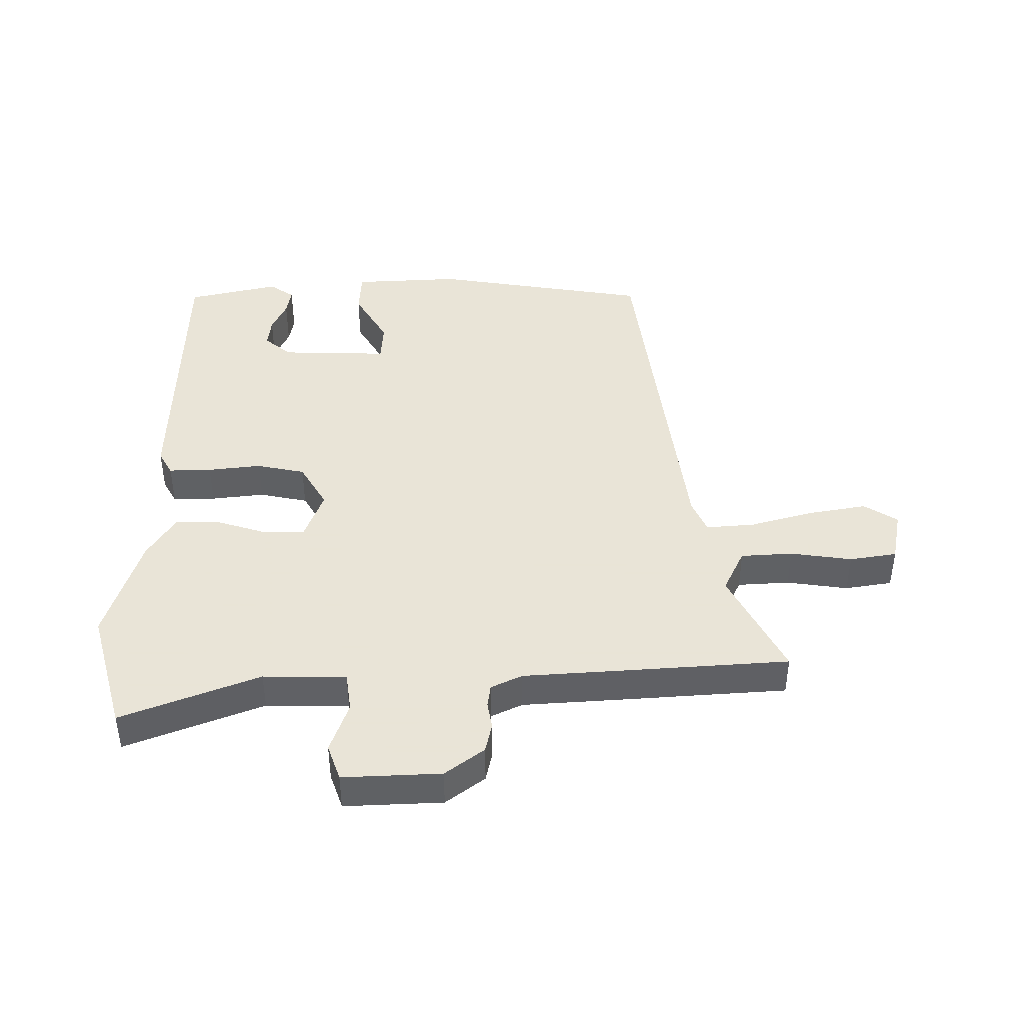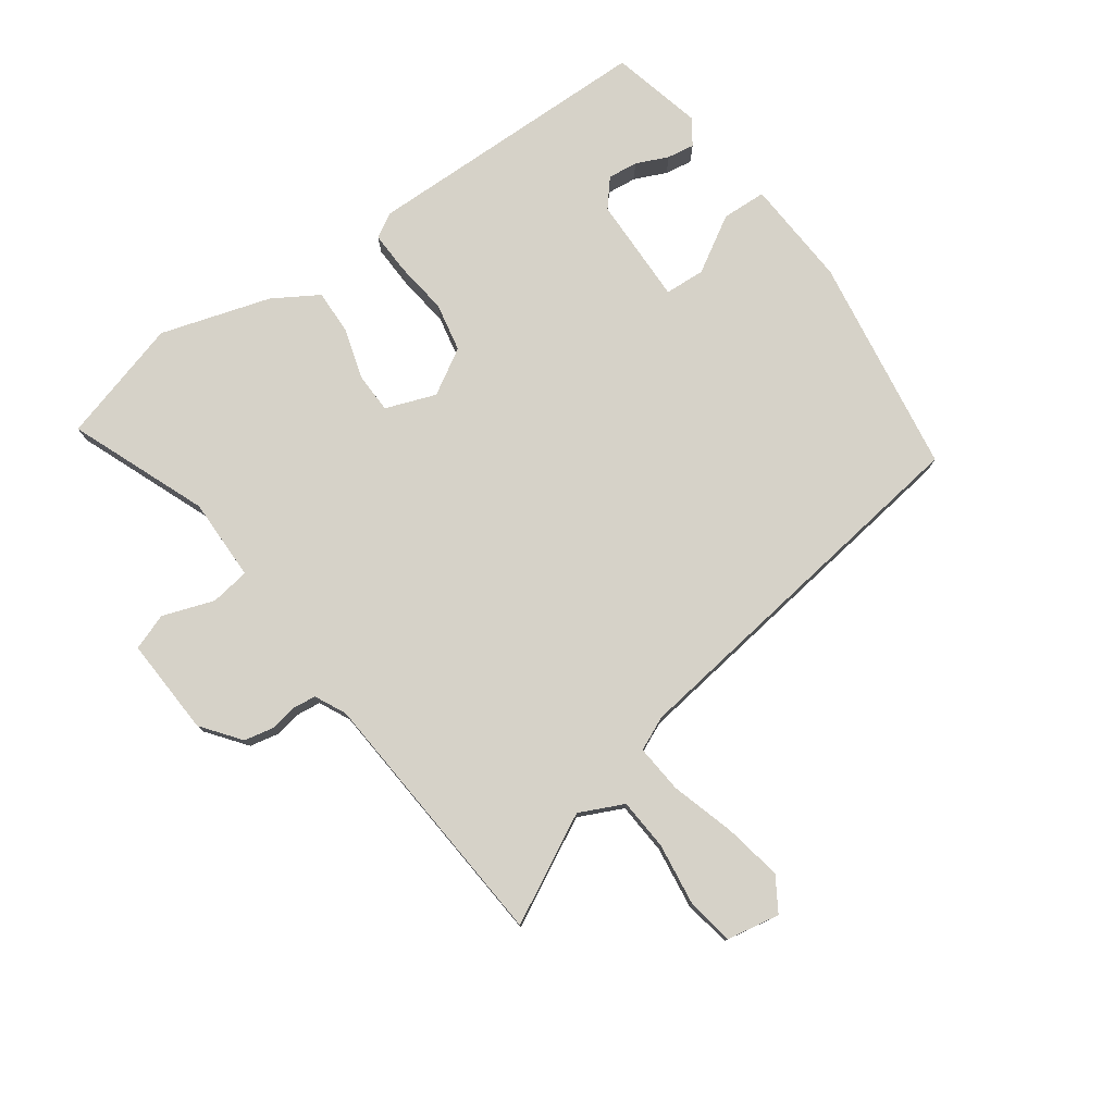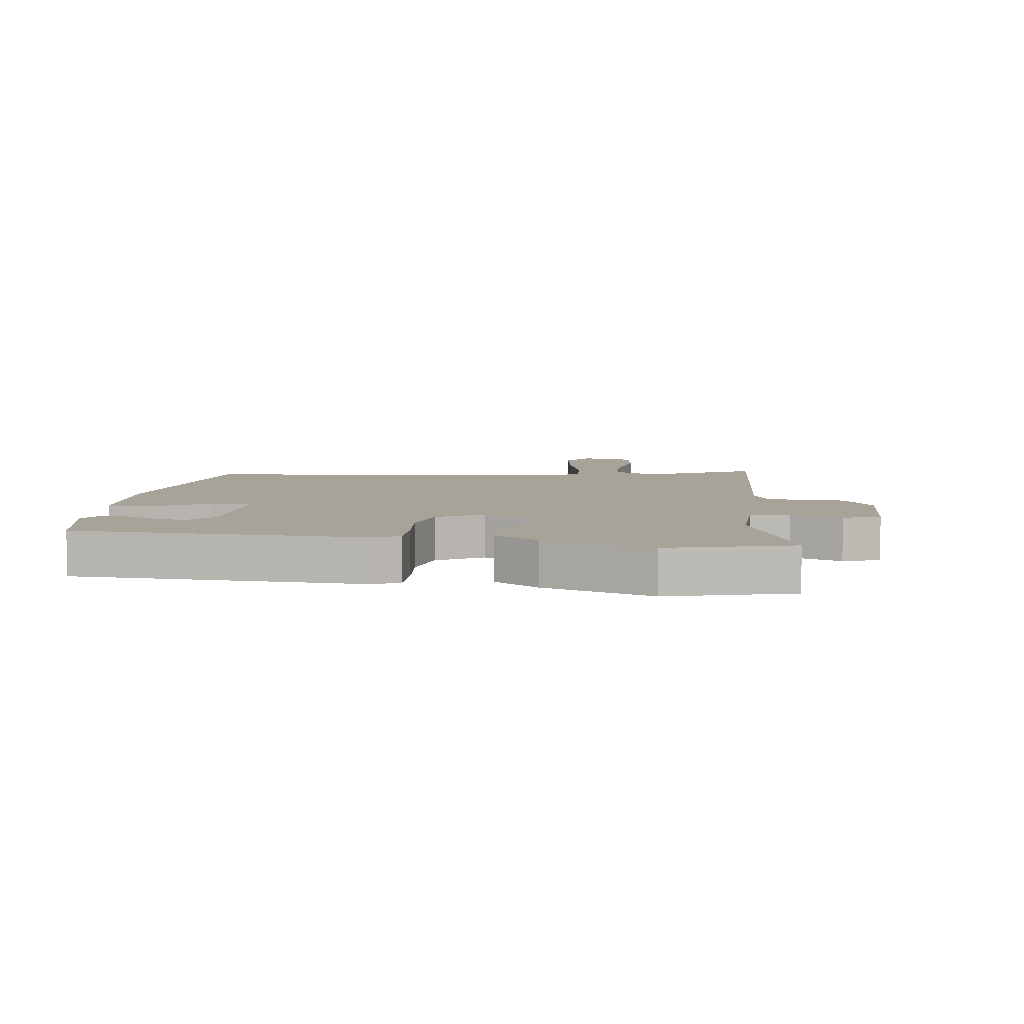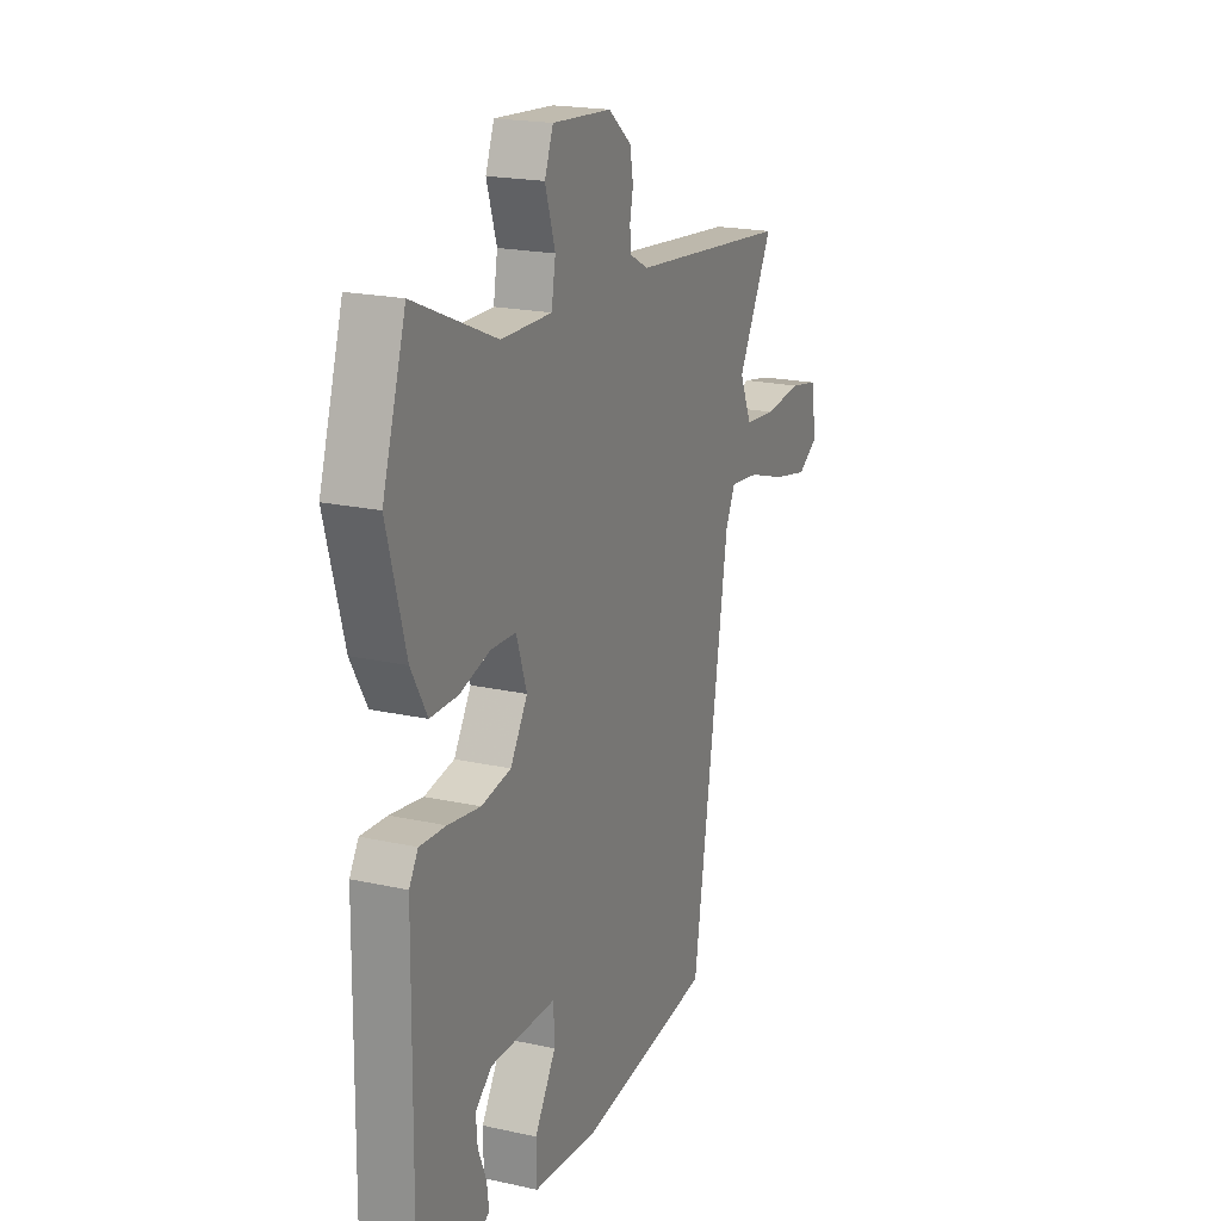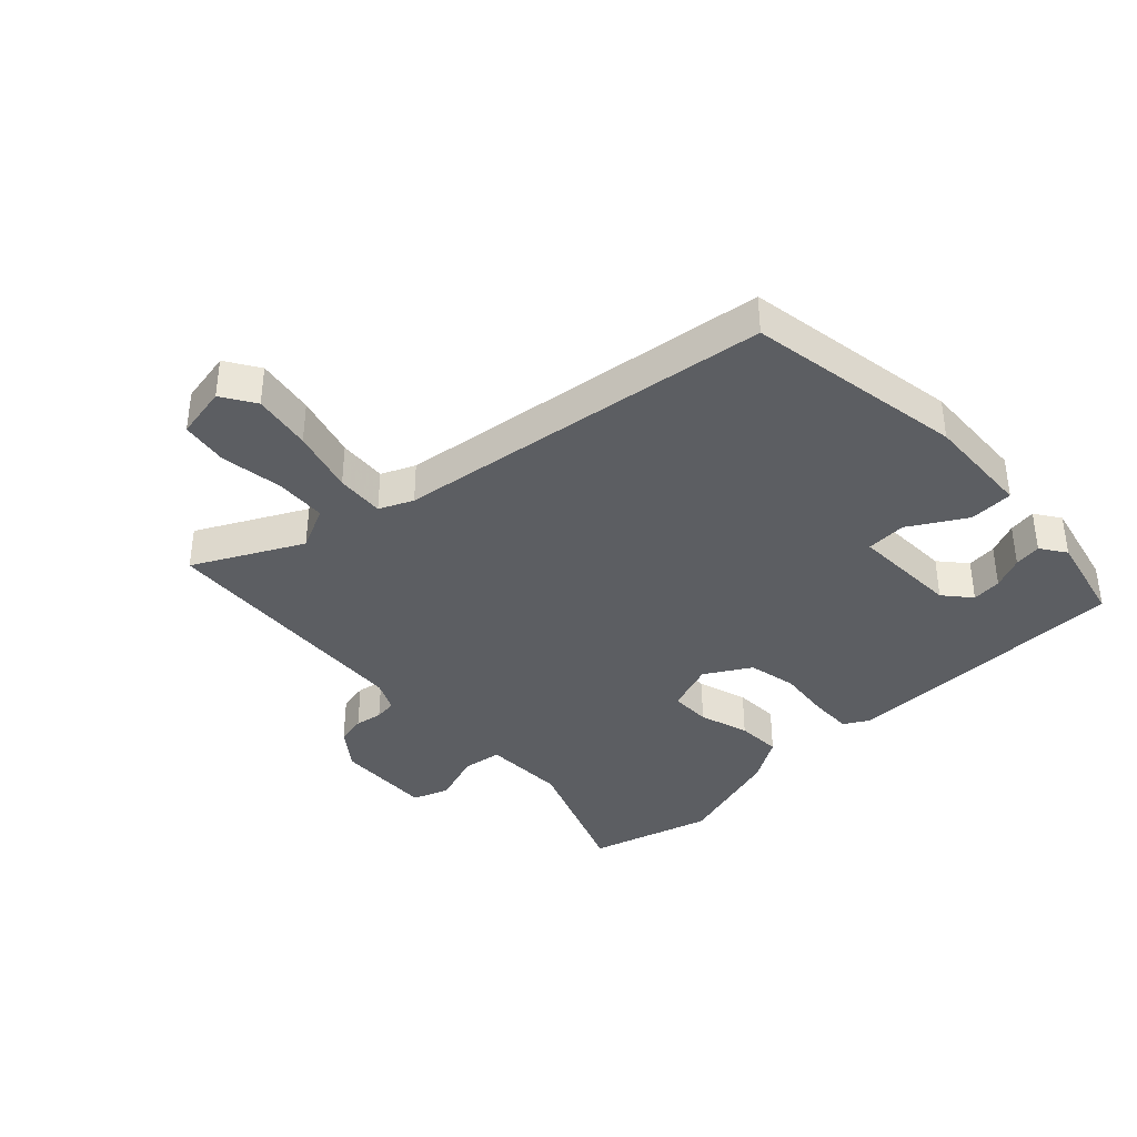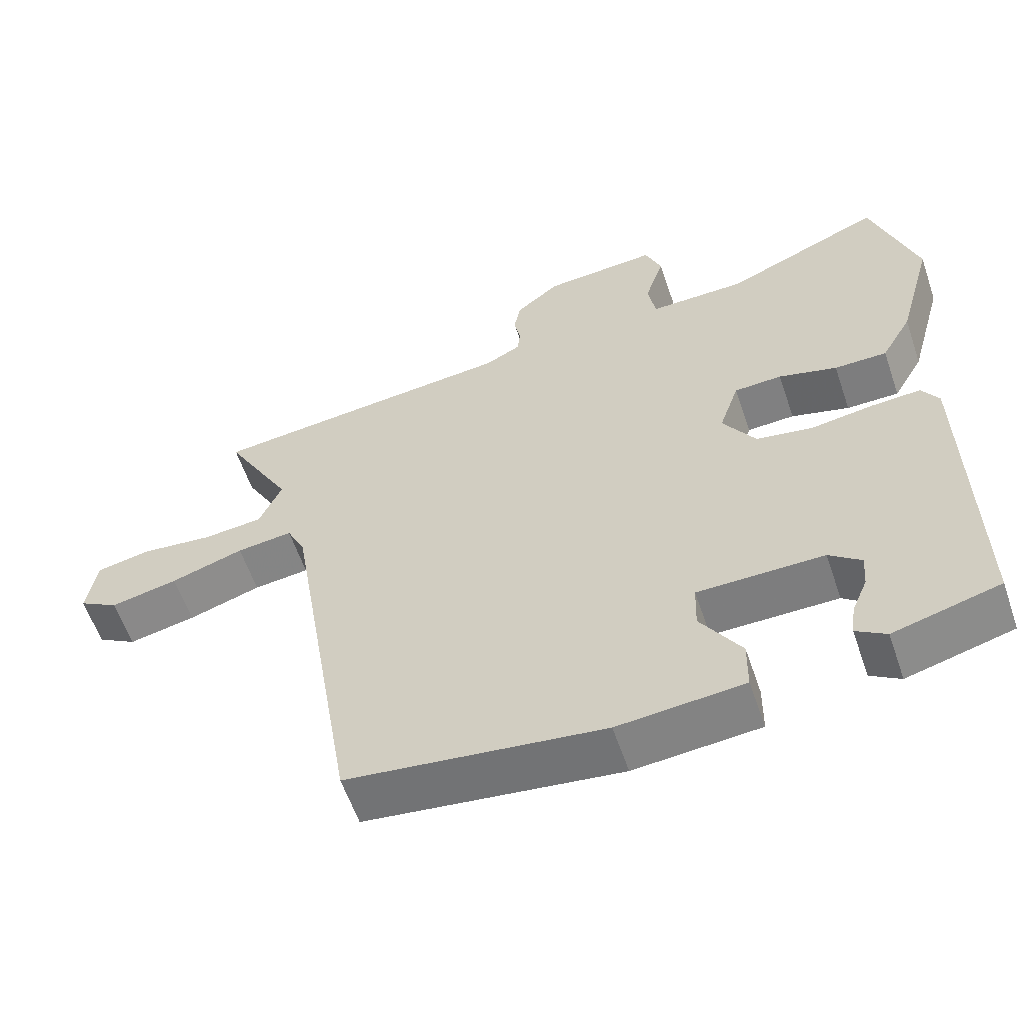
<metadata>
{"format":"obj","ext":"obj","renderer":"f3d","projection":"perspective","resolution":1024,"background":"white","views":[{"elev":42.8,"azim":1.6,"up":"+Y"},{"elev":77.8,"azim":55.9,"up":"+Y"},{"elev":6.8,"azim":-79.7,"up":"+Y"},{"elev":19.8,"azim":-67.6,"up":"+Z"},{"elev":-37.9,"azim":135.3,"up":"+Y"},{"elev":-59.1,"azim":-161.2,"up":"+Z"}]}
</metadata>
<code>
v 0.374 0.07 -0.494
v 0.015 0.07 -0.54
v -0.161 0.07 -0.525
v -0.162 0.07 -0.452
v -0.105 0.07 -0.362
v -0.107 0.07 -0.296
v -0.284 0.07 -0.295
v -0.329 0.07 -0.331
v -0.325 0.07 -0.38
v -0.303 0.07 -0.433
v -0.297 0.07 -0.478
v -0.339 0.07 -0.505
v -0.488 0.07 -0.465
v -0.482 0.07 0.012
v -0.458 0.07 0.051
v -0.388 0.07 0.047
v -0.301 0.07 0.034
v -0.221 0.07 0.048
v -0.175 0.07 0.121
v -0.203 0.07 0.204
v -0.27 0.07 0.207
v -0.352 0.07 0.184
v -0.426 0.07 0.184
v -0.469 0.07 0.259
v -0.519 0.07 0.44
v -0.456 0.07 0.64
v -0.234 0.07 0.545
v -0.098 0.07 0.543
v -0.087 0.07 0.607
v -0.114 0.07 0.692
v -0.091 0.07 0.751
v 0.069 0.07 0.739
v 0.131 0.07 0.689
v 0.14 0.07 0.64
v 0.131 0.07 0.595
v 0.135 0.07 0.558
v 0.185 0.07 0.532
v 0.345 0.07 0.516
v 0.618 0.07 0.488
v 0.523 0.07 0.316
v 0.555 0.07 0.243
v 0.64 0.07 0.235
v 0.741 0.07 0.246
v 0.818 0.07 0.231
v 0.832 0.07 0.144
v 0.776 0.07 0.111
v 0.681 0.07 0.131
v 0.578 0.07 0.164
v 0.499 0.07 0.173
v 0.473 0.07 0.119
v 0.374 0 -0.494
v 0.015 0 -0.54
v -0.161 0 -0.525
v -0.162 0 -0.452
v -0.105 0 -0.362
v -0.107 0 -0.296
v -0.284 0 -0.295
v -0.329 0 -0.331
v -0.325 0 -0.38
v -0.303 0 -0.433
v -0.297 0 -0.478
v -0.339 0 -0.505
v -0.488 0 -0.465
v -0.482 0 0.012
v -0.458 0 0.051
v -0.388 0 0.047
v -0.301 0 0.034
v -0.221 0 0.048
v -0.175 0 0.121
v -0.203 0 0.204
v -0.27 0 0.207
v -0.352 0 0.184
v -0.426 0 0.184
v -0.469 0 0.259
v -0.519 0 0.44
v -0.456 0 0.64
v -0.234 0 0.545
v -0.098 0 0.543
v -0.087 0 0.607
v -0.114 0 0.692
v -0.091 0 0.751
v 0.069 0 0.739
v 0.131 0 0.689
v 0.14 0 0.64
v 0.131 0 0.595
v 0.135 0 0.558
v 0.185 0 0.532
v 0.345 0 0.516
v 0.618 0 0.488
v 0.523 0 0.316
v 0.555 0 0.243
v 0.64 0 0.235
v 0.741 0 0.246
v 0.818 0 0.231
v 0.832 0 0.144
v 0.776 0 0.111
v 0.681 0 0.131
v 0.578 0 0.164
v 0.499 0 0.173
v 0.473 0 0.119
f 46 47 48
f 45 46 48
f 44 45 48
f 43 44 48
f 42 43 48
f 41 42 48 49
f 40 41 49
f 37 38 39 40
f 40 49 50
f 37 40 50
f 36 37 50
f 33 34 35
f 32 33 35
f 31 32 35
f 30 31 35
f 29 30 35
f 28 29 35 36
f 25 26 27
f 24 25 27
f 23 24 27
f 22 23 27
f 21 22 27
f 20 21 27 28
f 36 50 1
f 28 36 1
f 20 28 1
f 19 20 1
f 15 16 17
f 14 15 17
f 13 14 17
f 11 12 13
f 10 11 13
f 9 10 13
f 8 9 13
f 8 13 17 18
f 3 4 5
f 2 3 5
f 1 2 5
f 1 5 6
f 19 1 6
f 7 8 18 19
f 6 7 19
f 98 97 96
f 98 96 95
f 98 95 94
f 98 94 93
f 98 93 92
f 99 98 92 91
f 99 91 90
f 90 89 88 87
f 100 99 90
f 100 90 87
f 100 87 86
f 85 84 83
f 85 83 82
f 85 82 81
f 85 81 80
f 85 80 79
f 86 85 79 78
f 77 76 75
f 77 75 74
f 77 74 73
f 77 73 72
f 77 72 71
f 78 77 71 70
f 51 100 86
f 51 86 78
f 51 78 70
f 51 70 69
f 67 66 65
f 67 65 64
f 67 64 63
f 63 62 61
f 63 61 60
f 63 60 59
f 63 59 58
f 68 67 63 58
f 55 54 53
f 55 53 52
f 55 52 51
f 56 55 51
f 56 51 69
f 69 68 58 57
f 69 57 56
f 1 51 52 2
f 2 52 53 3
f 3 53 54 4
f 4 54 55 5
f 5 55 56 6
f 6 56 57 7
f 7 57 58 8
f 8 58 59 9
f 9 59 60 10
f 10 60 61 11
f 11 61 62 12
f 12 62 63 13
f 13 63 64 14
f 14 64 65 15
f 15 65 66 16
f 16 66 67 17
f 17 67 68 18
f 18 68 69 19
f 19 69 70 20
f 20 70 71 21
f 21 71 72 22
f 22 72 73 23
f 23 73 74 24
f 24 74 75 25
f 25 75 76 26
f 26 76 77 27
f 27 77 78 28
f 28 78 79 29
f 29 79 80 30
f 30 80 81 31
f 31 81 82 32
f 32 82 83 33
f 33 83 84 34
f 34 84 85 35
f 35 85 86 36
f 36 86 87 37
f 37 87 88 38
f 38 88 89 39
f 39 89 90 40
f 40 90 91 41
f 41 91 92 42
f 42 92 93 43
f 43 93 94 44
f 44 94 95 45
f 45 95 96 46
f 46 96 97 47
f 47 97 98 48
f 48 98 99 49
f 49 99 100 50
f 50 100 51 1

</code>
